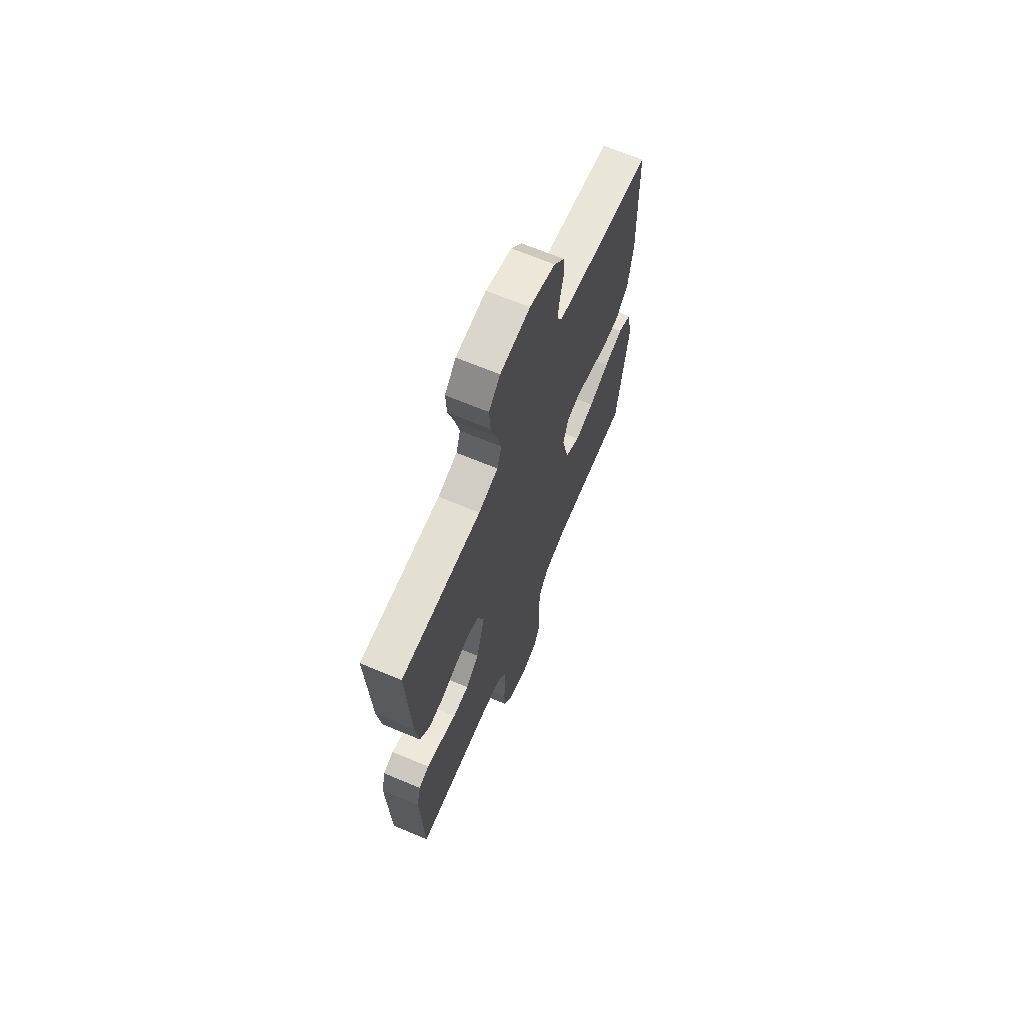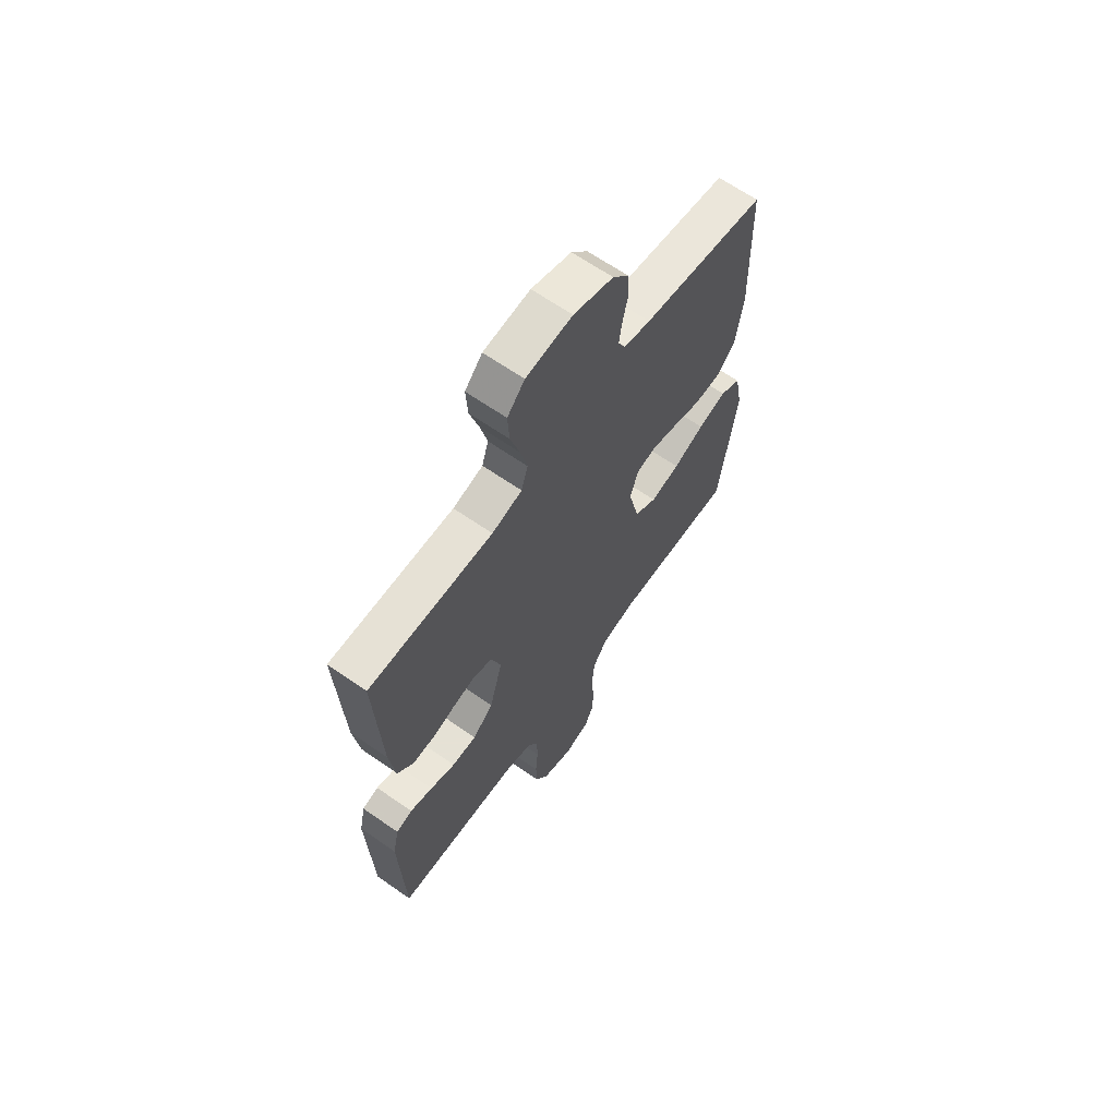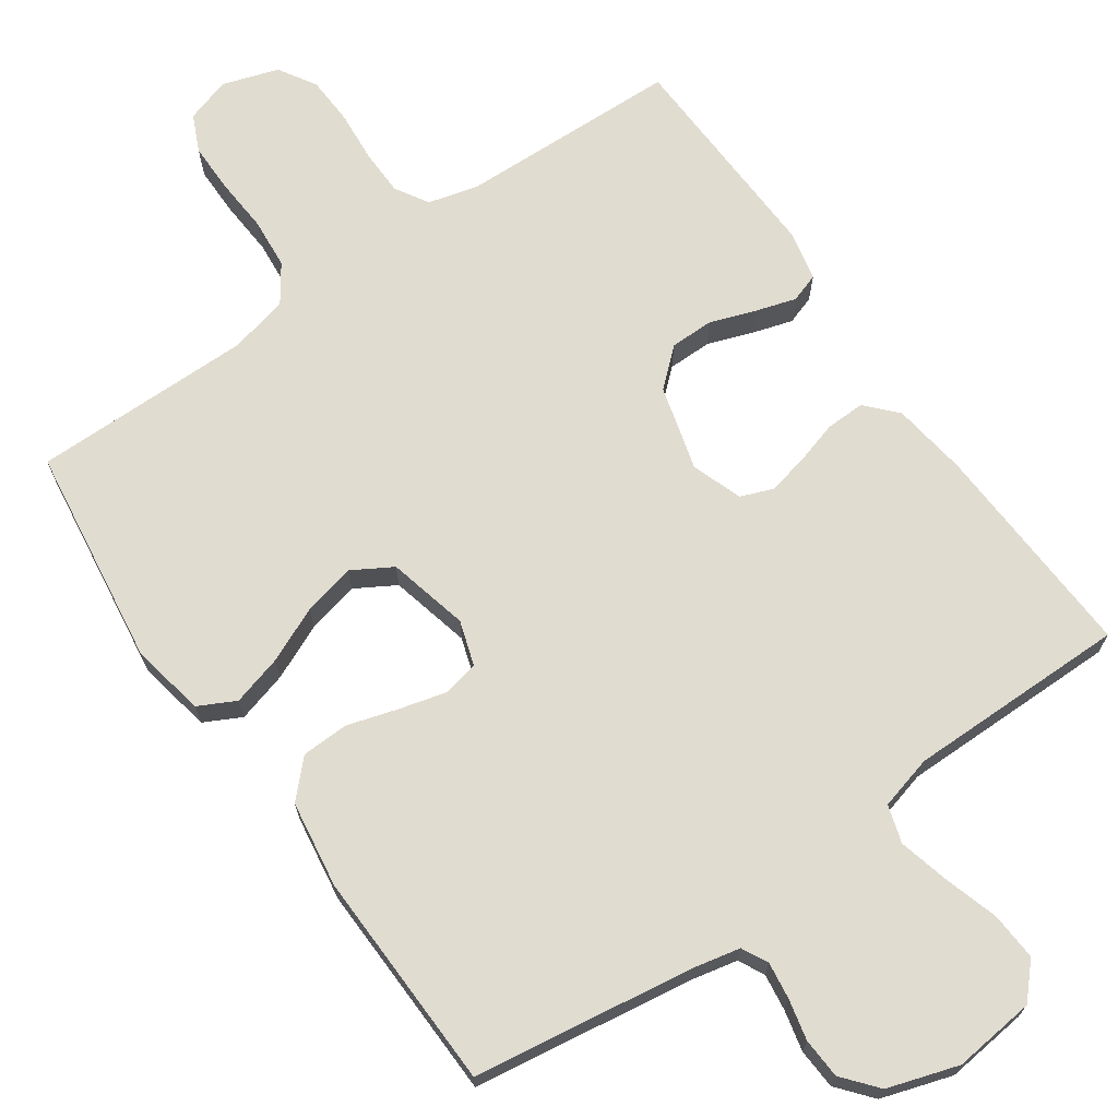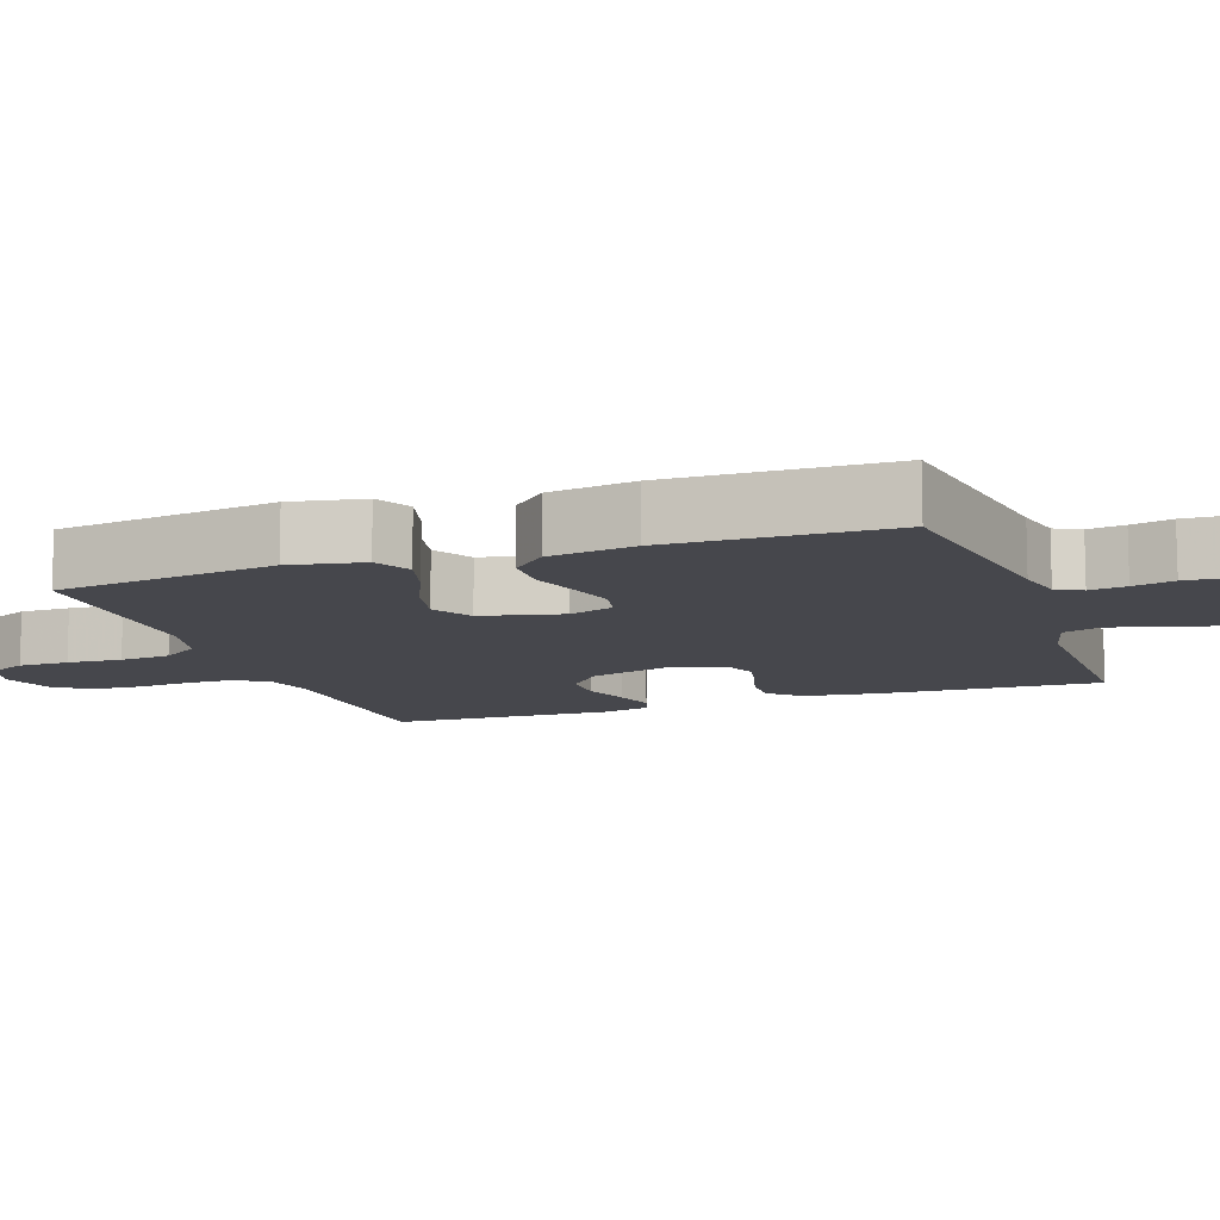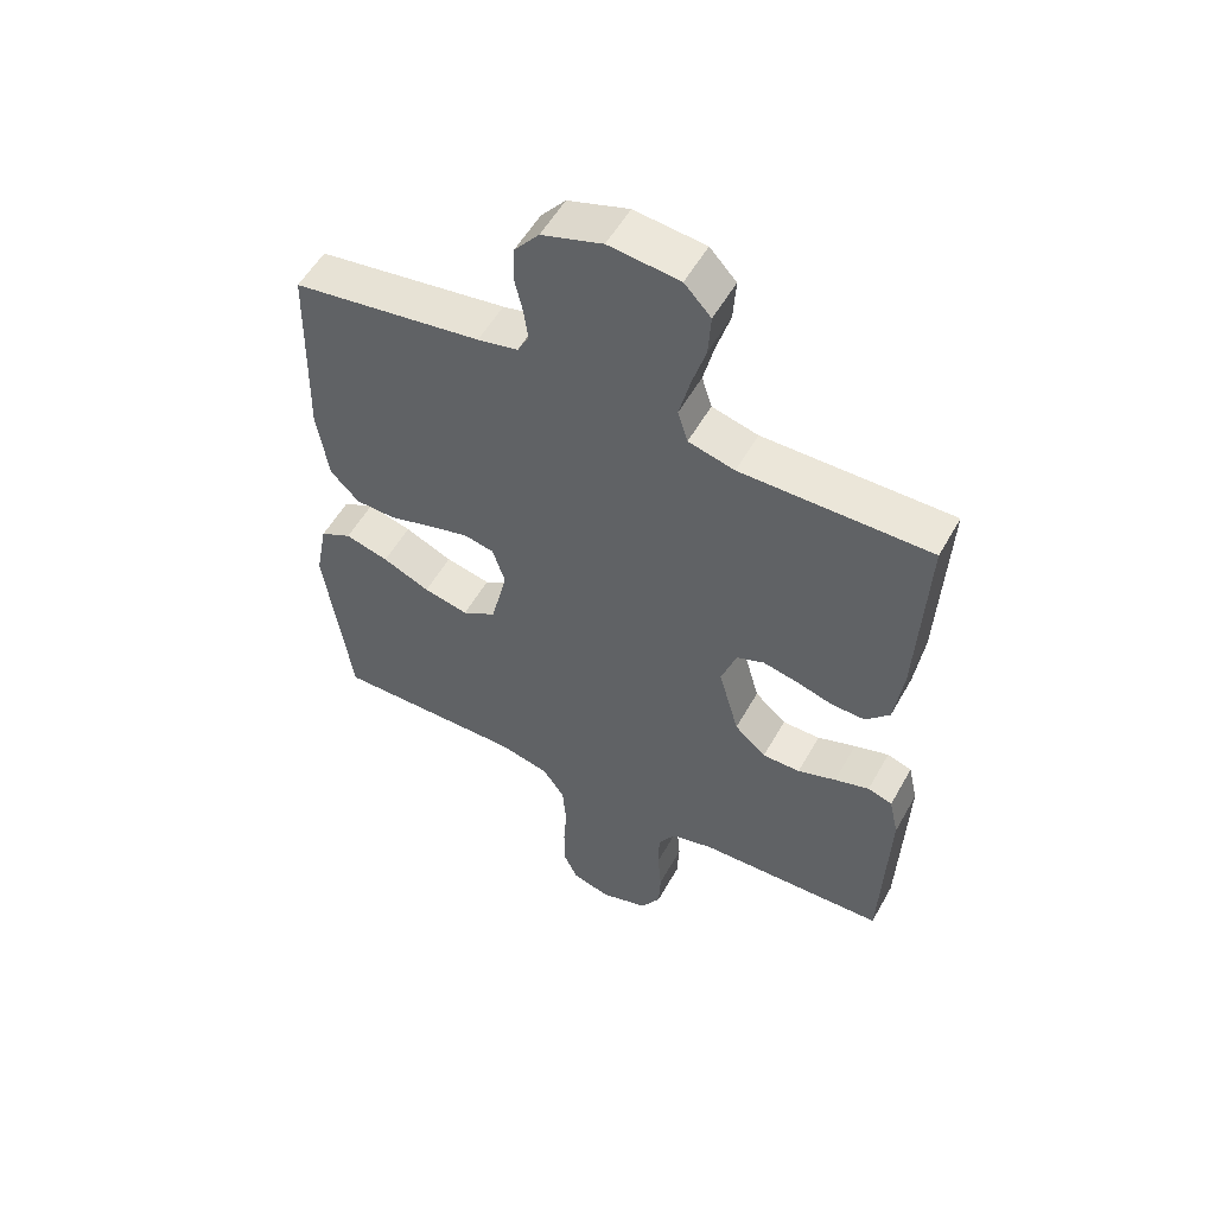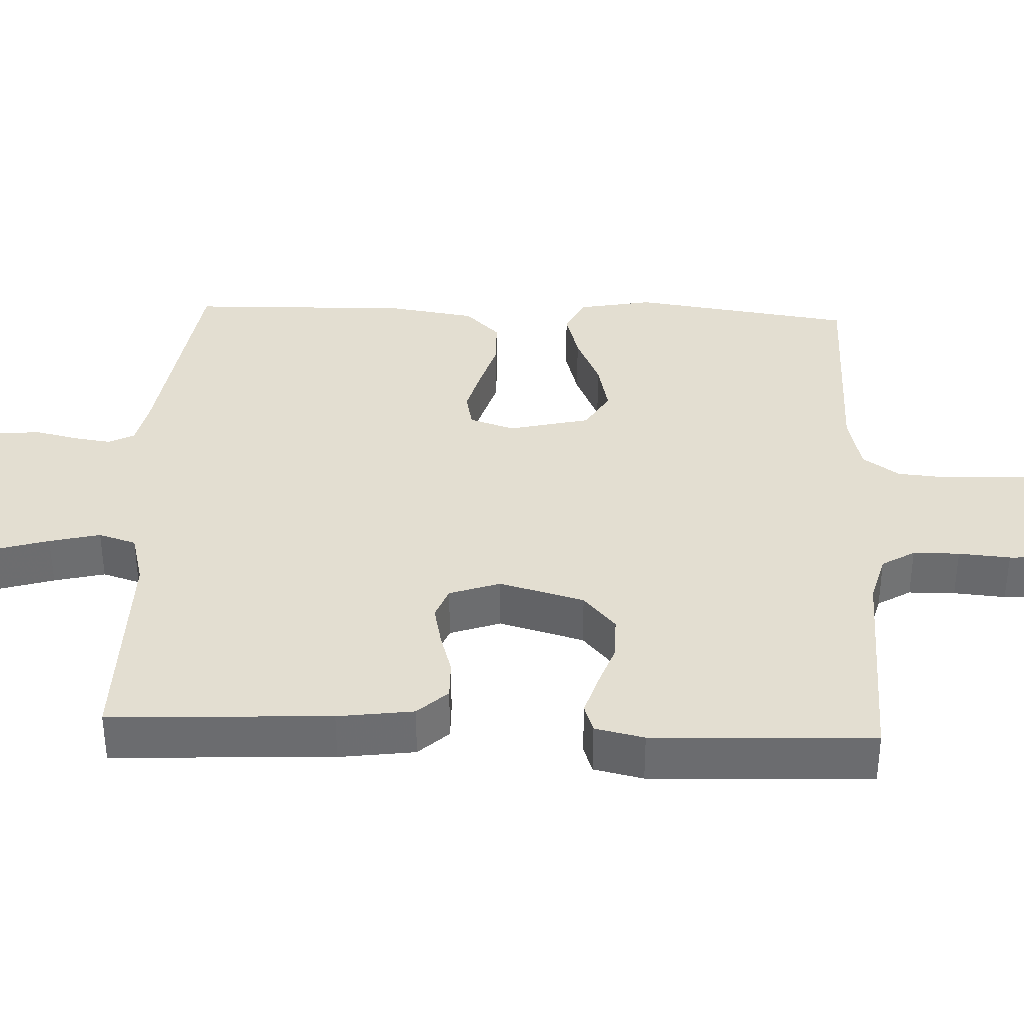
<metadata>
{"format":"obj","ext":"obj","renderer":"f3d","projection":"perspective","resolution":1024,"background":"white","views":[{"elev":67.3,"azim":112.8,"up":"+Z"},{"elev":64.9,"azim":125.1,"up":"+Z"},{"elev":69.4,"azim":-35.1,"up":"+Y"},{"elev":-11.0,"azim":-70.7,"up":"+Y"},{"elev":54.4,"azim":28.8,"up":"+Z"},{"elev":36.3,"azim":92.4,"up":"+Y"}]}
</metadata>
<code>
v 0.5 0.07 0.5
v 0.486 0.07 0.2
v 0.472 0.07 0.097
v 0.434 0.07 0.056
v 0.381 0.07 0.057
v 0.323 0.07 0.074
v 0.267 0.07 0.086
v 0.223 0.07 0.069
v 0.199 0.07 0
v 0.231 0.07 -0.115
v 0.281 0.07 -0.159
v 0.341 0.07 -0.159
v 0.402 0.07 -0.137
v 0.457 0.07 -0.12
v 0.496 0.07 -0.133
v 0.511 0.07 -0.2
v 0.5 0.07 -0.5
v 0.2 0.07 -0.51
v 0.132 0.07 -0.528
v 0.105 0.07 -0.573
v 0.104 0.07 -0.636
v 0.11 0.07 -0.706
v 0.107 0.07 -0.771
v 0.076 0.07 -0.822
v 0 0.07 -0.847
v -0.061 0.07 -0.828
v -0.084 0.07 -0.778
v -0.084 0.07 -0.71
v -0.079 0.07 -0.636
v -0.085 0.07 -0.567
v -0.12 0.07 -0.517
v -0.2 0.07 -0.498
v -0.5 0.07 -0.5
v -0.542 0.07 -0.2
v -0.523 0.07 -0.1
v -0.473 0.07 -0.074
v -0.404 0.07 -0.093
v -0.329 0.07 -0.126
v -0.258 0.07 -0.142
v -0.204 0.07 -0.11
v -0.178 0.07 0
v -0.198 0.07 0.061
v -0.246 0.07 0.071
v -0.31 0.07 0.054
v -0.379 0.07 0.033
v -0.443 0.07 0.035
v -0.489 0.07 0.082
v -0.507 0.07 0.2
v -0.5 0.07 0.5
v -0.2 0.07 0.545
v -0.136 0.07 0.559
v -0.118 0.07 0.594
v -0.125 0.07 0.644
v -0.138 0.07 0.7
v -0.135 0.07 0.755
v -0.096 0.07 0.802
v 0 0.07 0.833
v 0.112 0.07 0.821
v 0.154 0.07 0.776
v 0.15 0.07 0.71
v 0.128 0.07 0.637
v 0.111 0.07 0.568
v 0.127 0.07 0.517
v 0.2 0.07 0.498
v 0.5 0 0.5
v 0.486 0 0.2
v 0.472 0 0.097
v 0.434 0 0.056
v 0.381 0 0.057
v 0.323 0 0.074
v 0.267 0 0.086
v 0.223 0 0.069
v 0.199 0 0
v 0.231 0 -0.115
v 0.281 0 -0.159
v 0.341 0 -0.159
v 0.402 0 -0.137
v 0.457 0 -0.12
v 0.496 0 -0.133
v 0.511 0 -0.2
v 0.5 0 -0.5
v 0.2 0 -0.51
v 0.132 0 -0.528
v 0.105 0 -0.573
v 0.104 0 -0.636
v 0.11 0 -0.706
v 0.107 0 -0.771
v 0.076 0 -0.822
v 0 0 -0.847
v -0.061 0 -0.828
v -0.084 0 -0.778
v -0.084 0 -0.71
v -0.079 0 -0.636
v -0.085 0 -0.567
v -0.12 0 -0.517
v -0.2 0 -0.498
v -0.5 0 -0.5
v -0.542 0 -0.2
v -0.523 0 -0.1
v -0.473 0 -0.074
v -0.404 0 -0.093
v -0.329 0 -0.126
v -0.258 0 -0.142
v -0.204 0 -0.11
v -0.178 0 0
v -0.198 0 0.061
v -0.246 0 0.071
v -0.31 0 0.054
v -0.379 0 0.033
v -0.443 0 0.035
v -0.489 0 0.082
v -0.507 0 0.2
v -0.5 0 0.5
v -0.2 0 0.545
v -0.136 0 0.559
v -0.118 0 0.594
v -0.125 0 0.644
v -0.138 0 0.7
v -0.135 0 0.755
v -0.096 0 0.802
v 0 0 0.833
v 0.112 0 0.821
v 0.154 0 0.776
v 0.15 0 0.71
v 0.128 0 0.637
v 0.111 0 0.568
v 0.127 0 0.517
v 0.2 0 0.498
f 58 59 60 61
f 58 61 62
f 57 58 62
f 56 57 62 63
f 53 54 55 56
f 52 53 56 63
f 47 48 49 50
f 47 50 51
f 44 45 46 47
f 43 44 47 51
f 42 43 51 52
f 35 36 37 38
f 35 38 39
f 32 33 34 35
f 31 32 35 39
f 30 31 39 40
f 26 27 28 29
f 26 29 30
f 25 26 30
f 21 22 23 24
f 20 21 24 25
f 15 16 17 18
f 15 18 19
f 12 13 14 15
f 12 15 19
f 11 12 19 20
f 3 4 5 6
f 3 6 7
f 64 1 2 3
f 63 64 3 7
f 41 42 52 63
f 20 25 30 40
f 10 11 20 40
f 9 10 40 41
f 8 9 41 63
f 7 8 63
f 125 124 123 122
f 126 125 122
f 126 122 121
f 127 126 121 120
f 120 119 118 117
f 127 120 117 116
f 114 113 112 111
f 115 114 111
f 111 110 109 108
f 115 111 108 107
f 116 115 107 106
f 102 101 100 99
f 103 102 99
f 99 98 97 96
f 103 99 96 95
f 104 103 95 94
f 93 92 91 90
f 94 93 90
f 94 90 89
f 88 87 86 85
f 89 88 85 84
f 82 81 80 79
f 83 82 79
f 79 78 77 76
f 83 79 76
f 84 83 76 75
f 70 69 68 67
f 71 70 67
f 67 66 65 128
f 71 67 128 127
f 127 116 106 105
f 104 94 89 84
f 104 84 75 74
f 105 104 74 73
f 127 105 73 72
f 127 72 71
f 1 65 66 2
f 2 66 67 3
f 3 67 68 4
f 4 68 69 5
f 5 69 70 6
f 6 70 71 7
f 7 71 72 8
f 8 72 73 9
f 9 73 74 10
f 10 74 75 11
f 11 75 76 12
f 12 76 77 13
f 13 77 78 14
f 14 78 79 15
f 15 79 80 16
f 16 80 81 17
f 17 81 82 18
f 18 82 83 19
f 19 83 84 20
f 20 84 85 21
f 21 85 86 22
f 22 86 87 23
f 23 87 88 24
f 24 88 89 25
f 25 89 90 26
f 26 90 91 27
f 27 91 92 28
f 28 92 93 29
f 29 93 94 30
f 30 94 95 31
f 31 95 96 32
f 32 96 97 33
f 33 97 98 34
f 34 98 99 35
f 35 99 100 36
f 36 100 101 37
f 37 101 102 38
f 38 102 103 39
f 39 103 104 40
f 40 104 105 41
f 41 105 106 42
f 42 106 107 43
f 43 107 108 44
f 44 108 109 45
f 45 109 110 46
f 46 110 111 47
f 47 111 112 48
f 48 112 113 49
f 49 113 114 50
f 50 114 115 51
f 51 115 116 52
f 52 116 117 53
f 53 117 118 54
f 54 118 119 55
f 55 119 120 56
f 56 120 121 57
f 57 121 122 58
f 58 122 123 59
f 59 123 124 60
f 60 124 125 61
f 61 125 126 62
f 62 126 127 63
f 63 127 128 64
f 64 128 65 1

</code>
